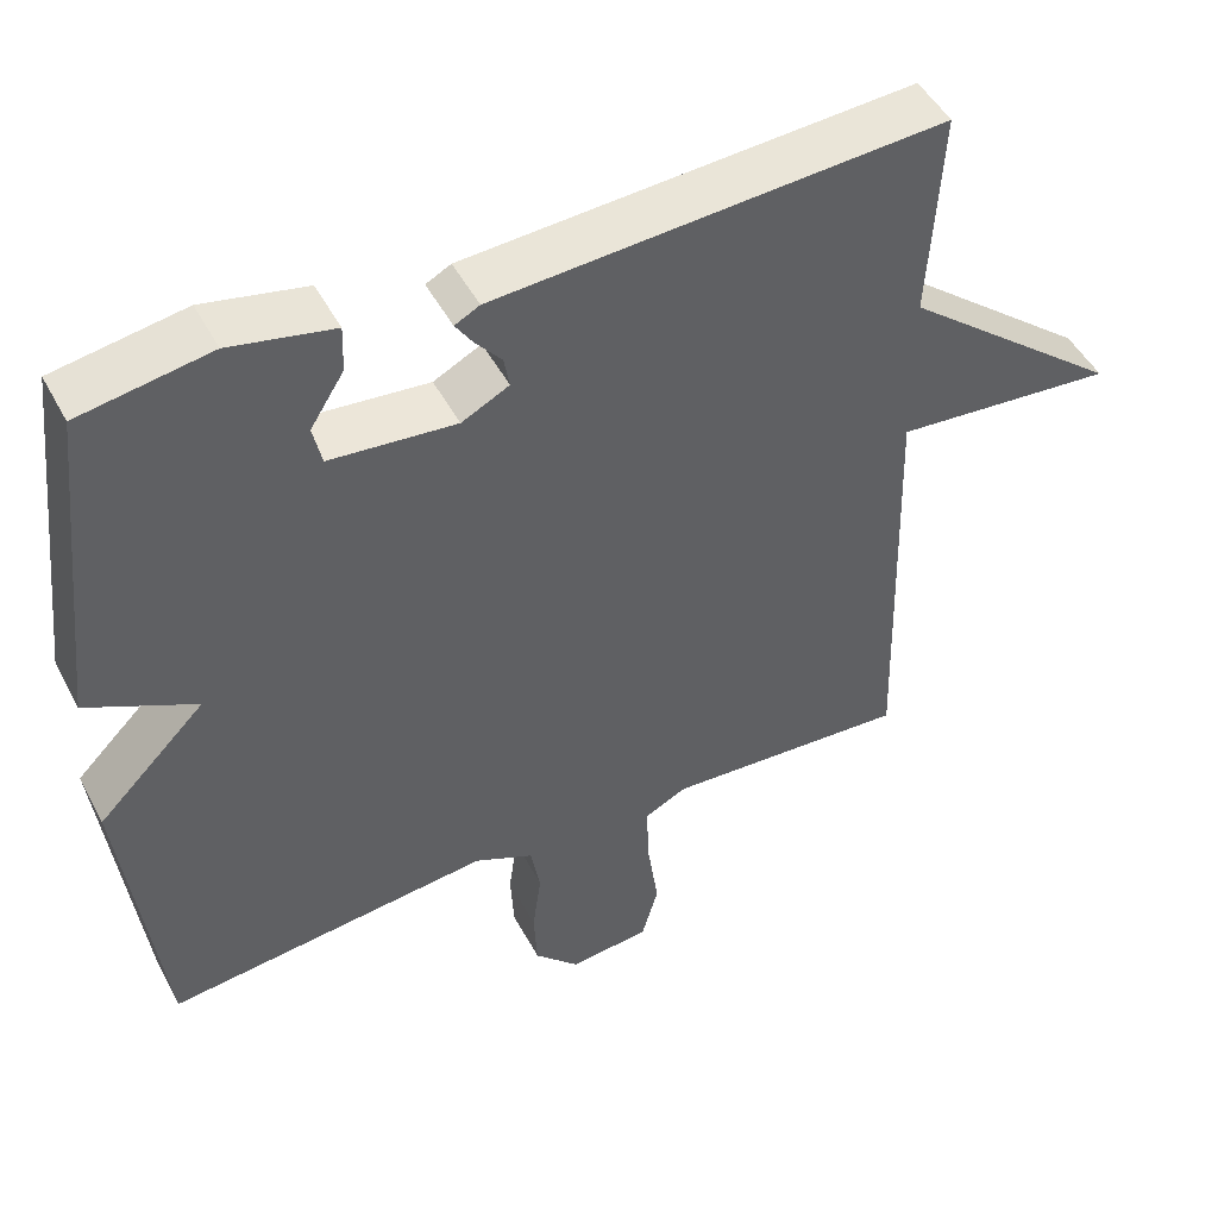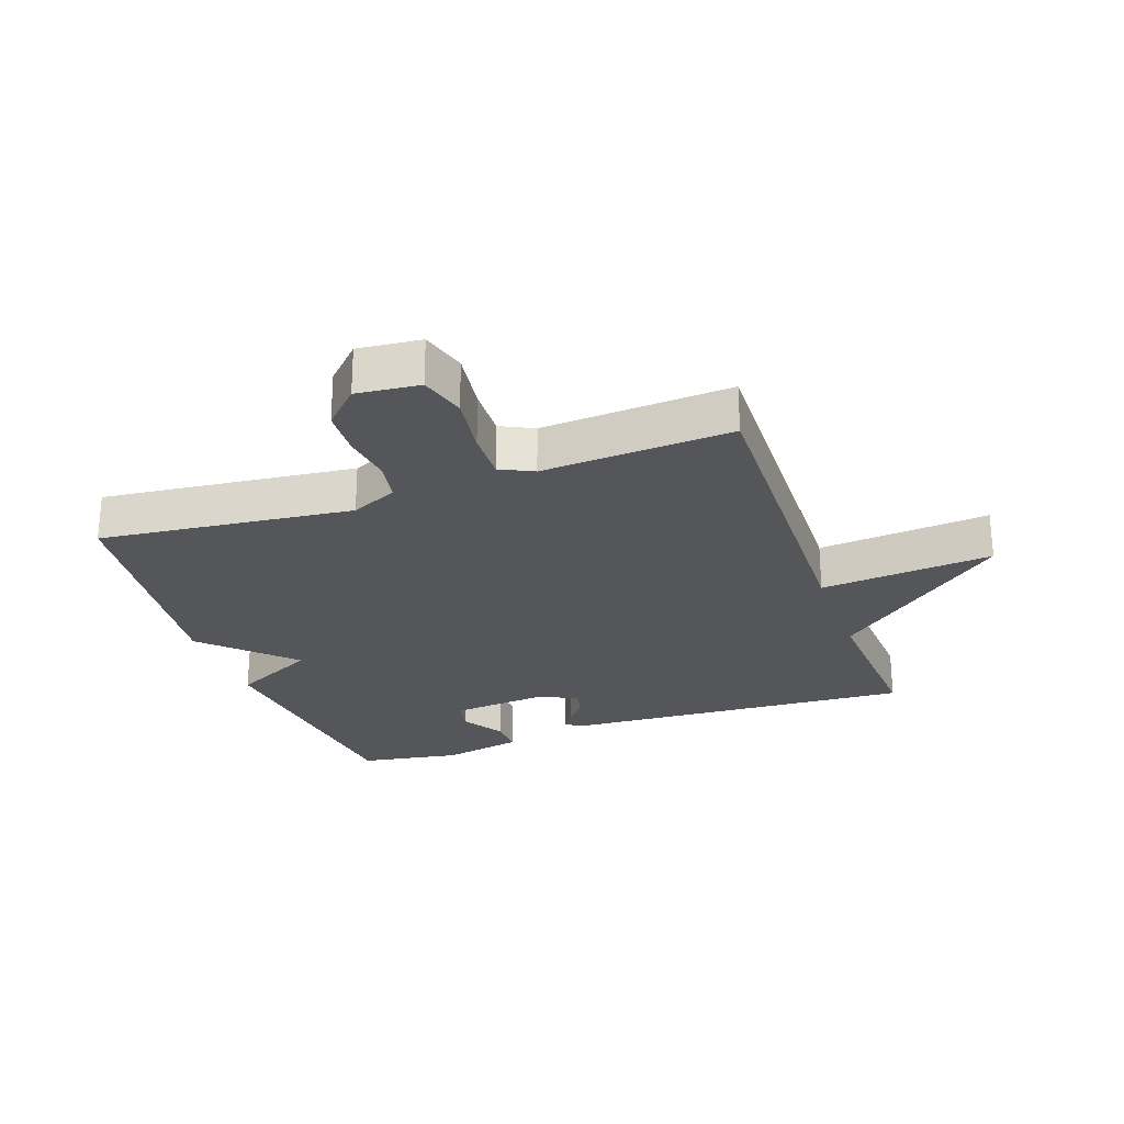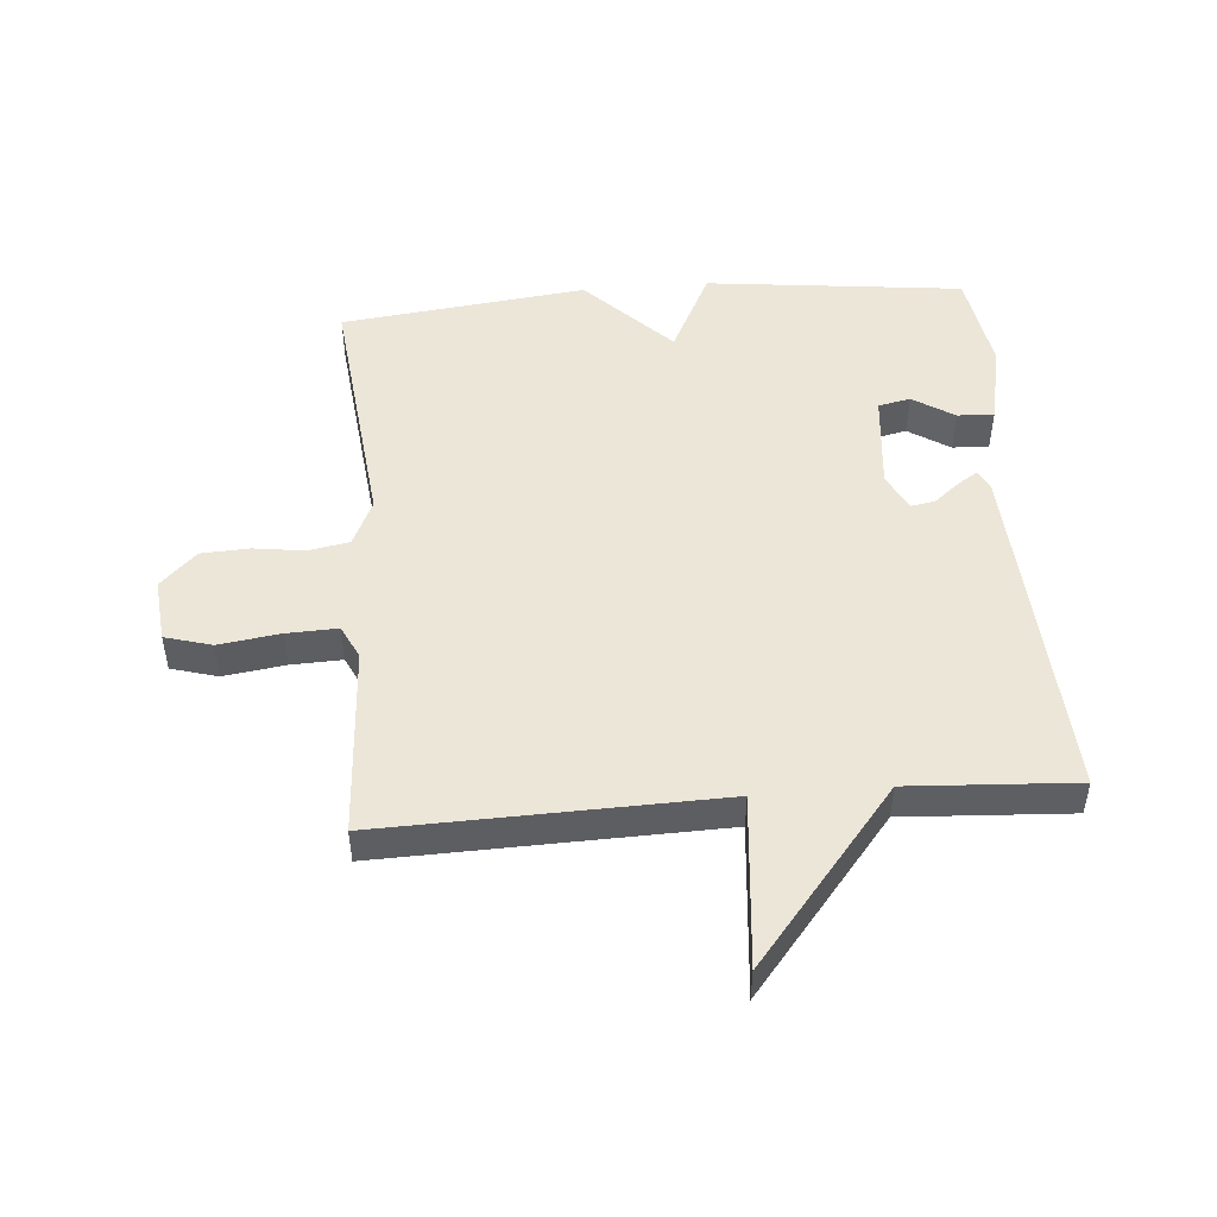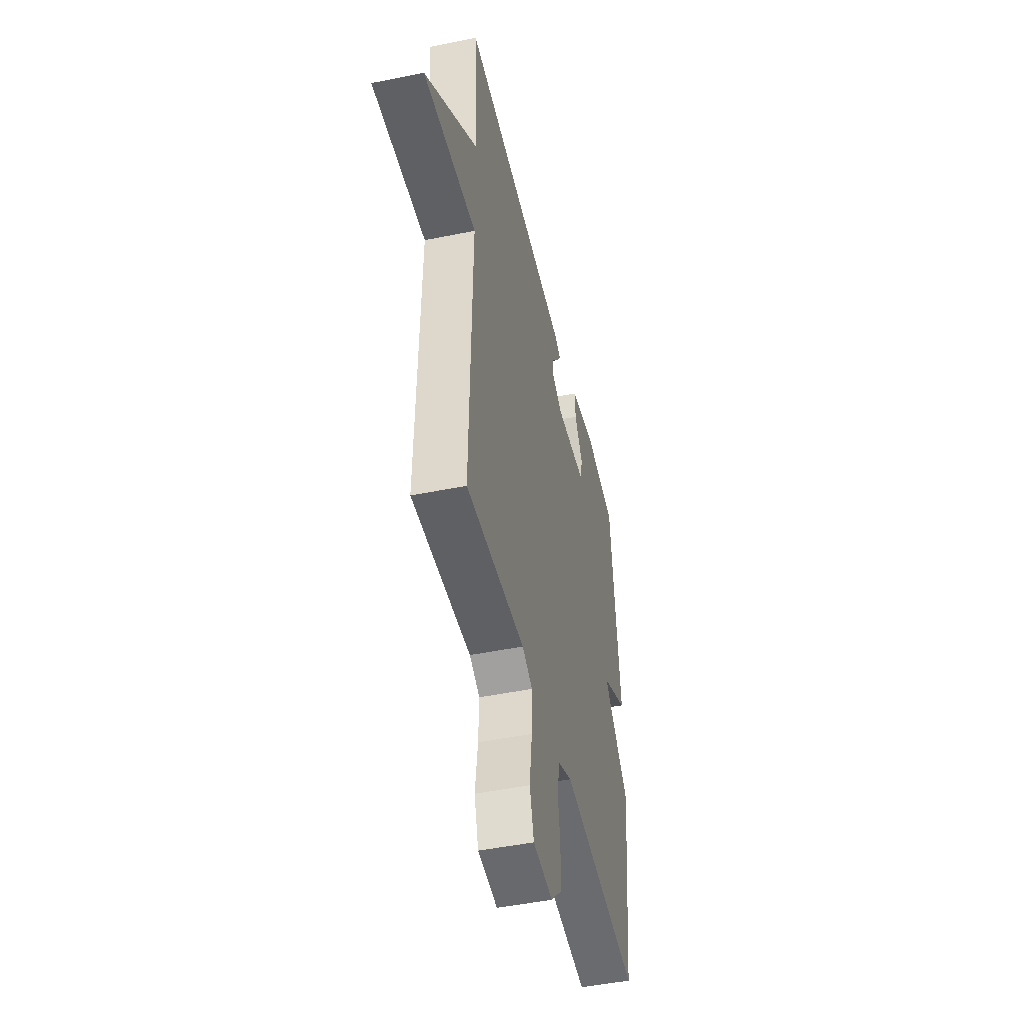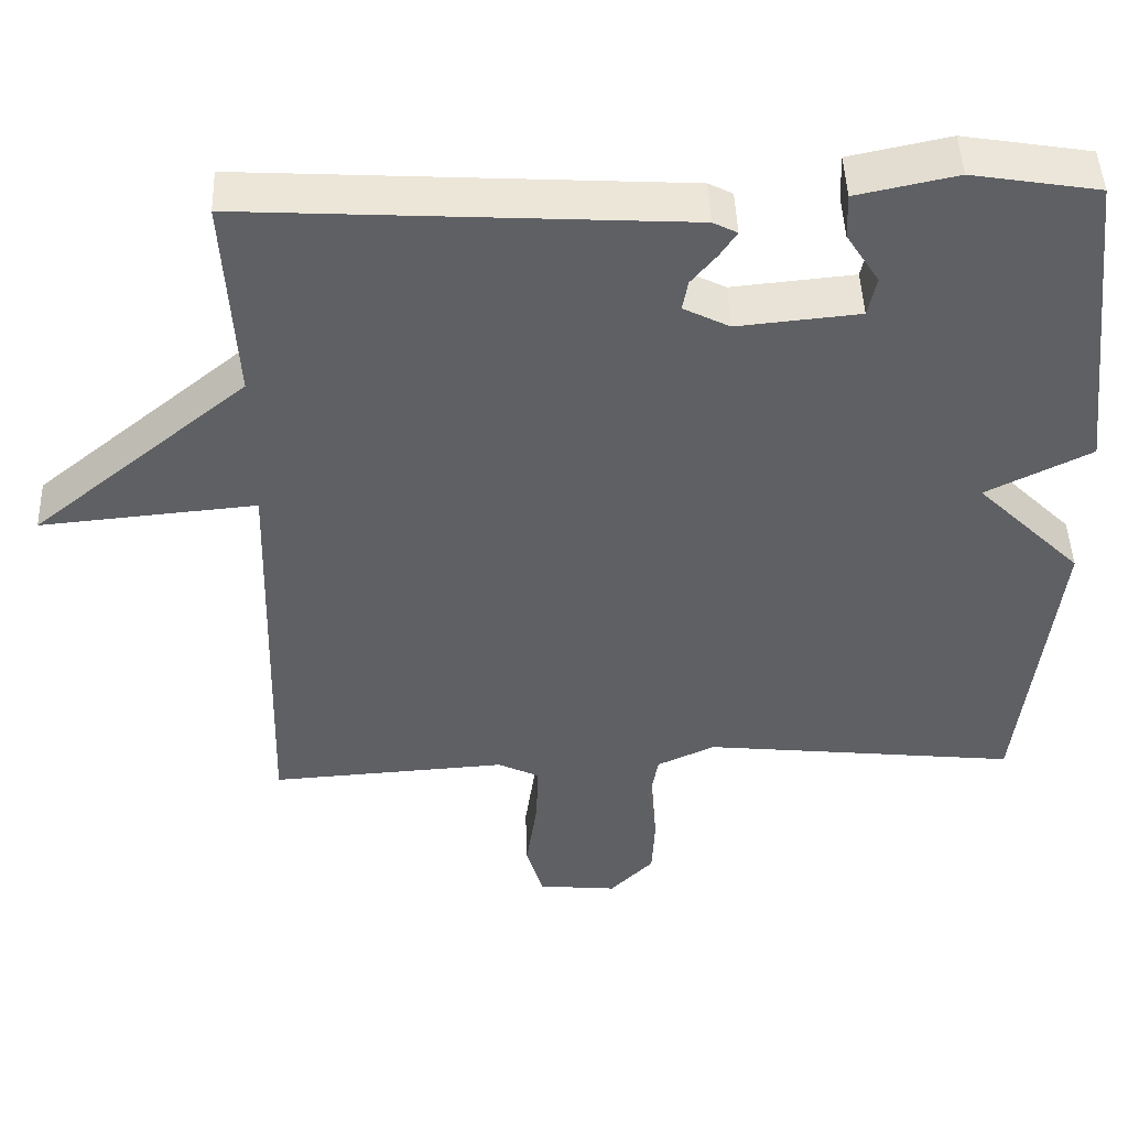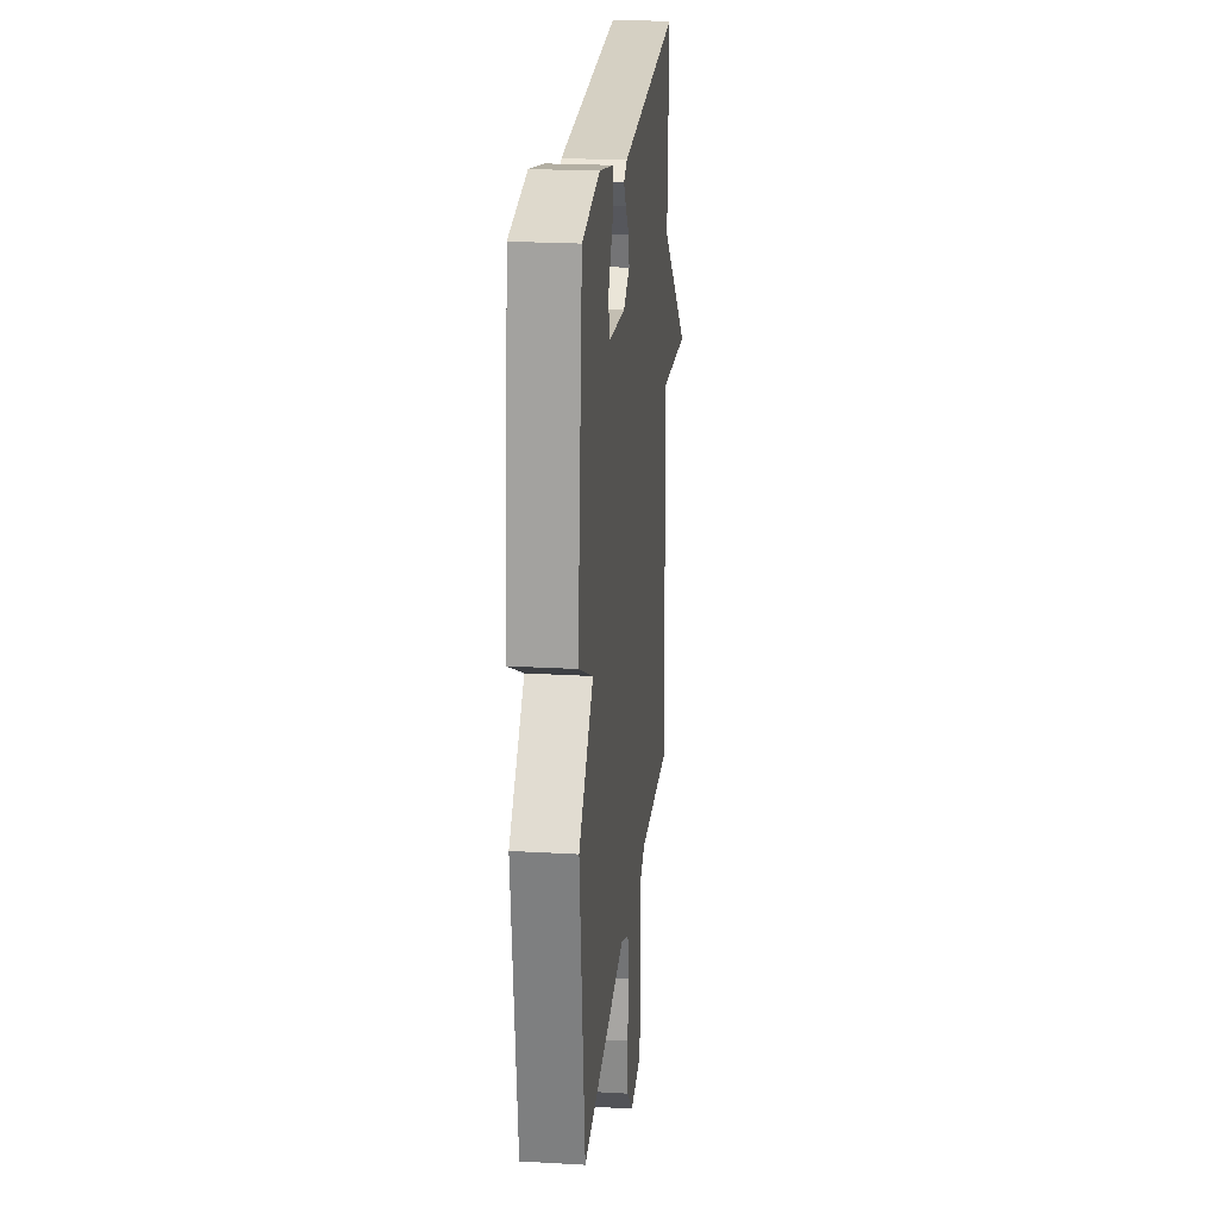
<metadata>
{"format":"obj","ext":"obj","renderer":"f3d","projection":"perspective","resolution":1024,"background":"white","views":[{"elev":48.5,"azim":152.9,"up":"+Z"},{"elev":-25.7,"azim":-160.5,"up":"+Y"},{"elev":49.0,"azim":-94.6,"up":"+Y"},{"elev":-47.4,"azim":-77.0,"up":"+Z"},{"elev":46.5,"azim":-2.1,"up":"+Z"},{"elev":22.8,"azim":95.7,"up":"+Z"}]}
</metadata>
<code>
v 0.5 0.07 0.5
v 0.546 0.07 0.091
v 0.412 0.07 0.024
v 0.546 0.07 -0.109
v 0.5 0.07 -0.5
v 0.096 0.07 -0.456
v 0.022 0.07 -0.49
v 0.01 0.07 -0.556
v 0.021 0.07 -0.636
v 0.017 0.07 -0.713
v -0.039 0.07 -0.77
v -0.14 0.07 -0.76
v -0.161 0.07 -0.686
v -0.147 0.07 -0.588
v -0.144 0.07 -0.507
v -0.197 0.07 -0.481
v -0.5 0.07 -0.5
v -0.485 0.07 0.035
v -0.76 0.07 0.01
v -0.485 0.07 0.235
v -0.5 0.07 0.5
v 0.058 0.07 0.467
v 0.089 0.07 0.451
v 0.068 0.07 0.419
v 0.035 0.07 0.379
v 0.028 0.07 0.34
v 0.087 0.07 0.31
v 0.243 0.07 0.325
v 0.254 0.07 0.376
v 0.212 0.07 0.442
v 0.21 0.07 0.5
v 0.338 0.07 0.527
v 0.5 0 0.5
v 0.546 0 0.091
v 0.412 0 0.024
v 0.546 0 -0.109
v 0.5 0 -0.5
v 0.096 0 -0.456
v 0.022 0 -0.49
v 0.01 0 -0.556
v 0.021 0 -0.636
v 0.017 0 -0.713
v -0.039 0 -0.77
v -0.14 0 -0.76
v -0.161 0 -0.686
v -0.147 0 -0.588
v -0.144 0 -0.507
v -0.197 0 -0.481
v -0.5 0 -0.5
v -0.485 0 0.035
v -0.76 0 0.01
v -0.485 0 0.235
v -0.5 0 0.5
v 0.058 0 0.467
v 0.089 0 0.451
v 0.068 0 0.419
v 0.035 0 0.379
v 0.028 0 0.34
v 0.087 0 0.31
v 0.243 0 0.325
v 0.254 0 0.376
v 0.212 0 0.442
v 0.21 0 0.5
v 0.338 0 0.527
f 32 1 2
f 31 32 2
f 30 31 2
f 29 30 2
f 28 29 2 3
f 27 28 3
f 4 5 6
f 3 4 6
f 27 3 6
f 26 27 6
f 23 24 25
f 22 23 25
f 21 22 25
f 20 21 25
f 20 25 26
f 19 20 26
f 18 19 26
f 18 26 6
f 17 18 6
f 16 17 6
f 12 13 14
f 11 12 14
f 10 11 14
f 9 10 14
f 8 9 14
f 7 8 14 15
f 6 7 15 16
f 34 33 64
f 34 64 63
f 34 63 62
f 34 62 61
f 35 34 61 60
f 35 60 59
f 38 37 36
f 38 36 35
f 38 35 59
f 38 59 58
f 57 56 55
f 57 55 54
f 57 54 53
f 57 53 52
f 58 57 52
f 58 52 51
f 58 51 50
f 38 58 50
f 38 50 49
f 38 49 48
f 46 45 44
f 46 44 43
f 46 43 42
f 46 42 41
f 46 41 40
f 47 46 40 39
f 48 47 39 38
f 1 33 34 2
f 2 34 35 3
f 3 35 36 4
f 4 36 37 5
f 5 37 38 6
f 6 38 39 7
f 7 39 40 8
f 8 40 41 9
f 9 41 42 10
f 10 42 43 11
f 11 43 44 12
f 12 44 45 13
f 13 45 46 14
f 14 46 47 15
f 15 47 48 16
f 16 48 49 17
f 17 49 50 18
f 18 50 51 19
f 19 51 52 20
f 20 52 53 21
f 21 53 54 22
f 22 54 55 23
f 23 55 56 24
f 24 56 57 25
f 25 57 58 26
f 26 58 59 27
f 27 59 60 28
f 28 60 61 29
f 29 61 62 30
f 30 62 63 31
f 31 63 64 32
f 32 64 33 1

</code>
